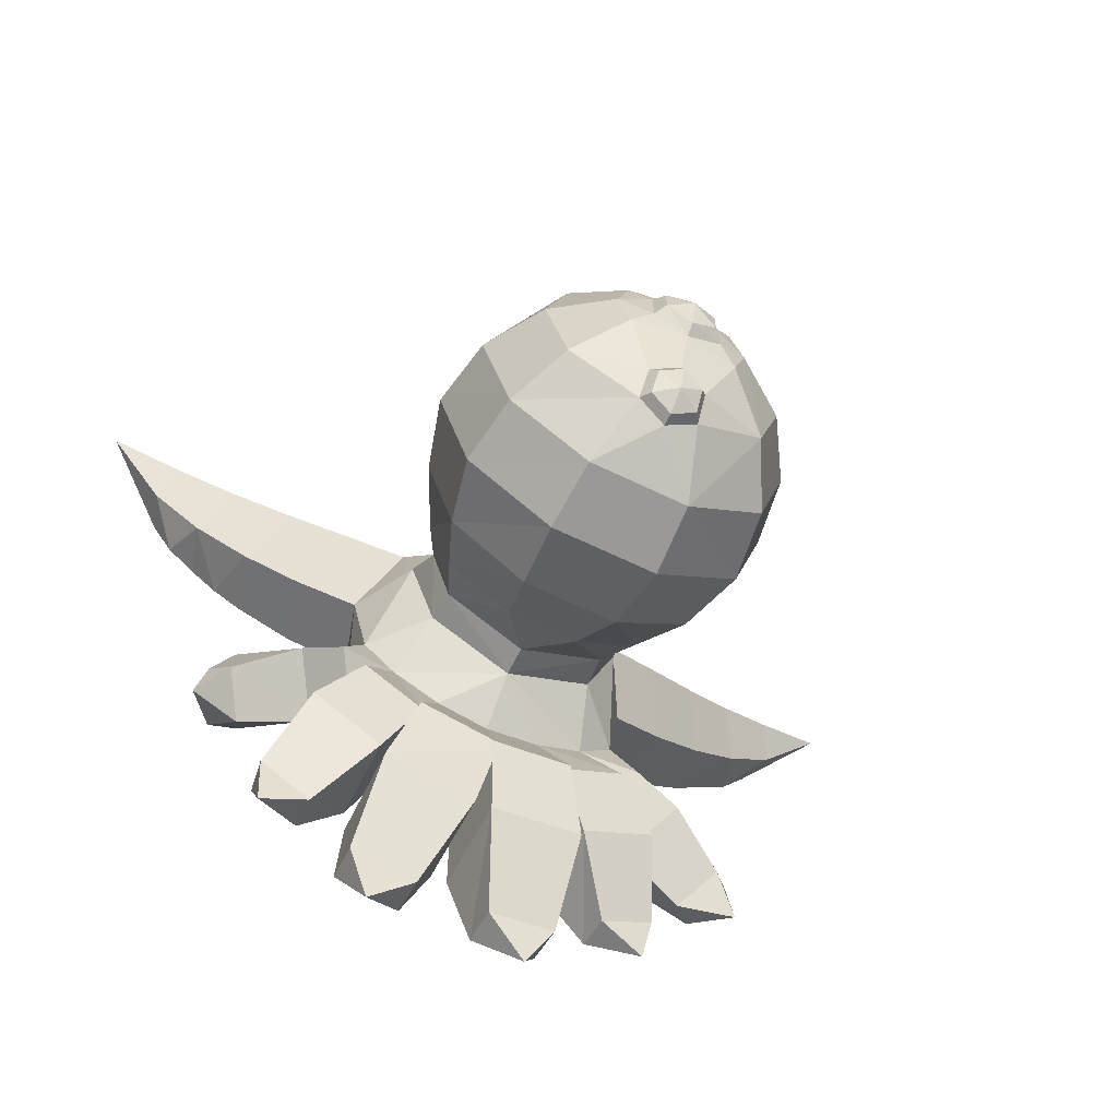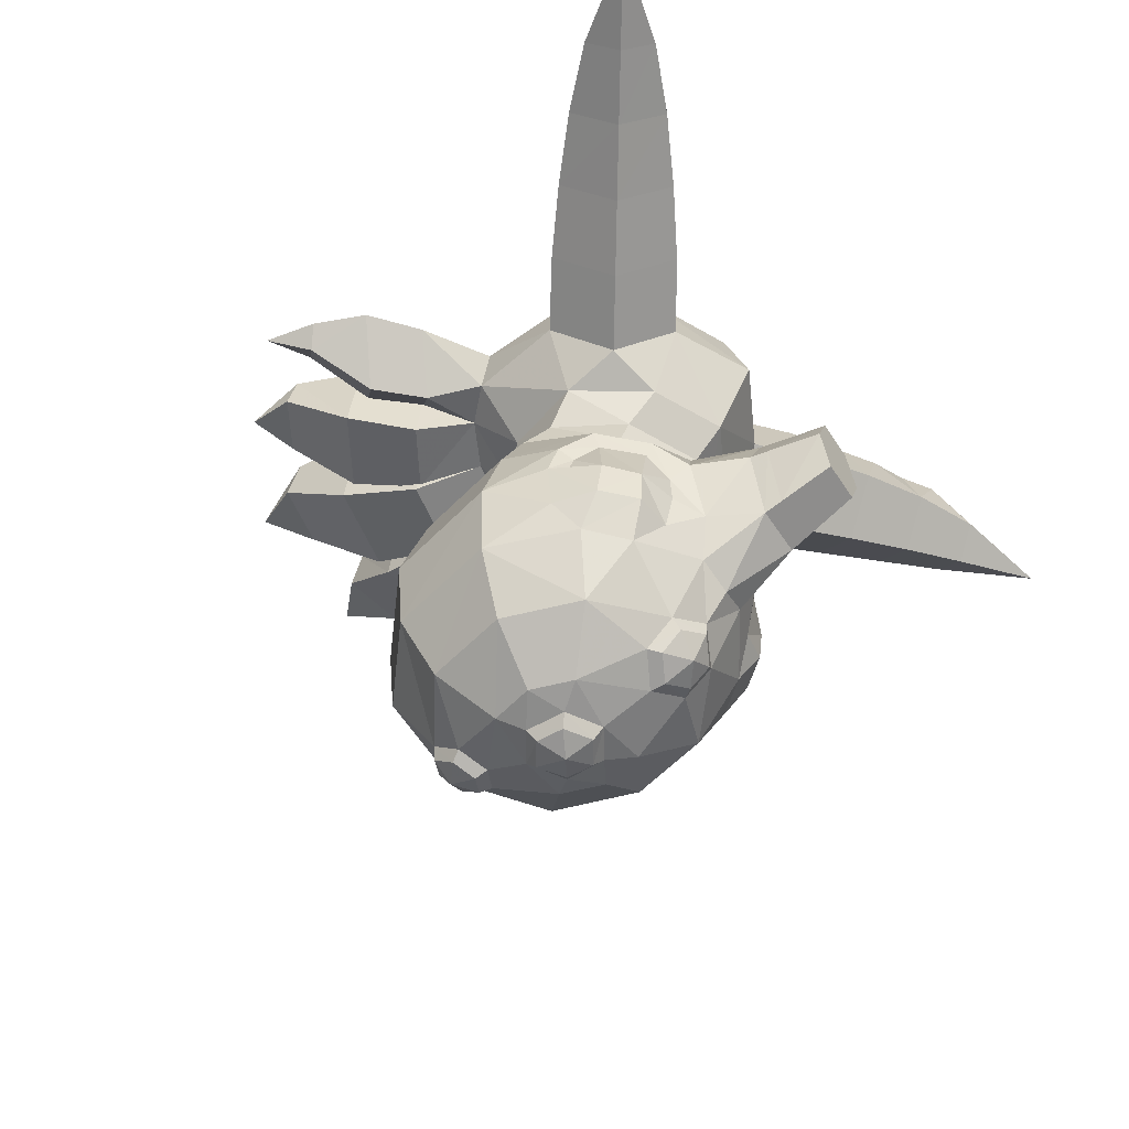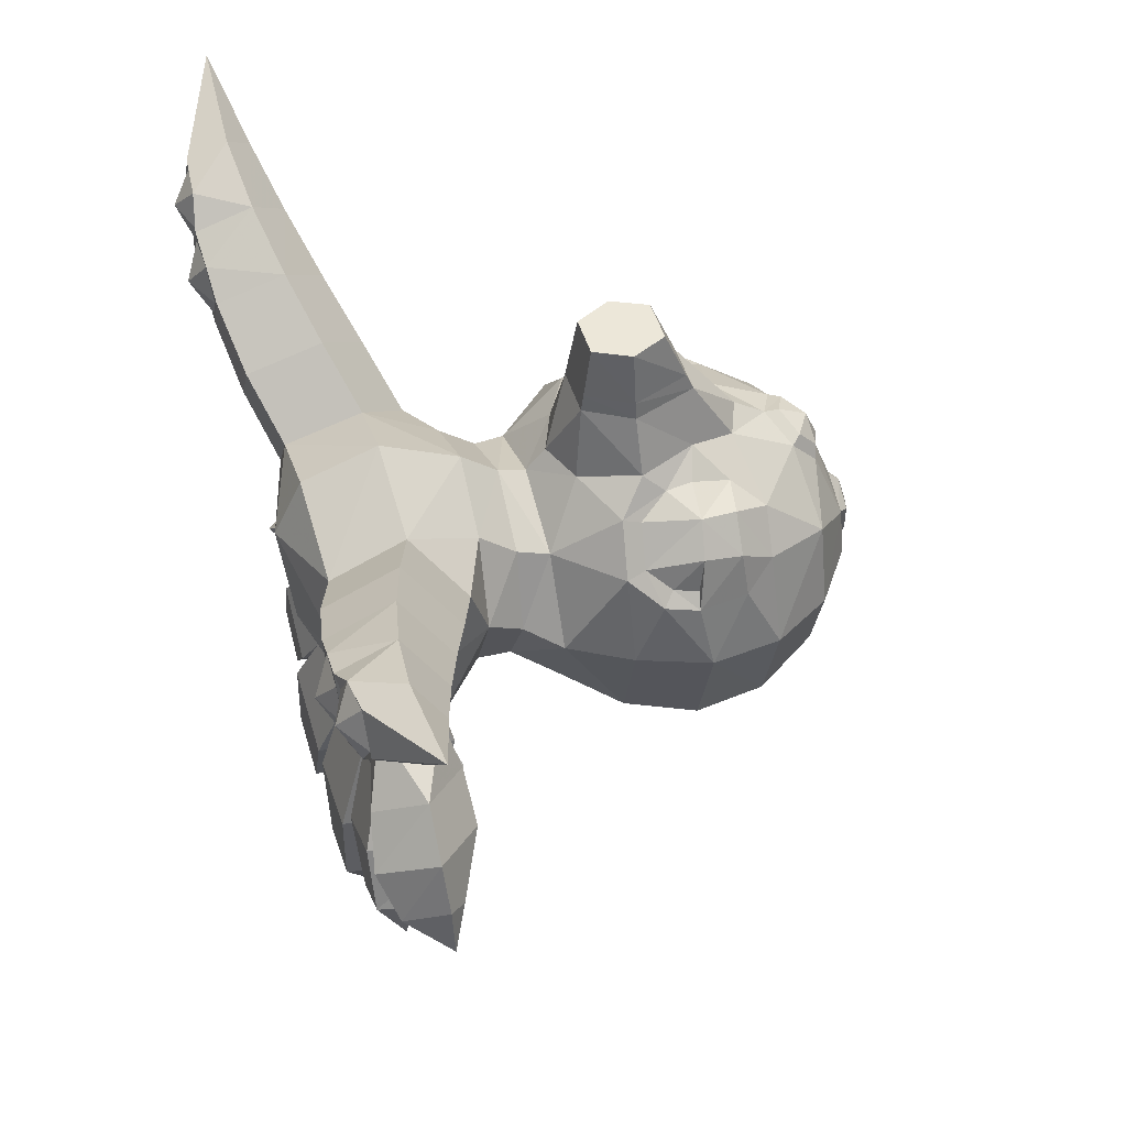
<metadata>
{"format":"obj","ext":"obj","renderer":"f3d","projection":"perspective","resolution":1024,"background":"white","views":[{"elev":-65.5,"azim":154.1,"up":"+Y"},{"elev":-53.0,"azim":122.2,"up":"+Z"},{"elev":49.8,"azim":72.9,"up":"+Y"}]}
</metadata>
<code>
o okutank
v 0 -0.3327 0.02755
v 2.135 -0.7453 -0.6963
v 2.108 0.9119 -0.3032
v 2.209 -0.8371 -1.646
v 2.455 0.6646 -1.516
v 0 2.425 -2.683
v -1.131 1.853 -2.631
v -1.32 2.405 -1.516
v -1.968 1.588 -2.265
v 0 -1.289 -2.396
v 0 -1.907 -1.646
v -0.8579 -1.742 -1.646
v -1.657 -1.349 -1.646
v -2.209 -0.8371 -1.646
v -1.396 -0.6368 -2.474
v -2.455 0.6646 -1.516
v -1.861 0.6459 -2.553
v -2.135 -0.7453 -0.6963
v 1.576 -1.268 -0.6963
v -2.108 0.9119 -0.3032
v 0 1.668 0.1993
v 1.406 1.988 -0.3032
v 0 2.643 -0.2665
v 1.861 0.6459 -2.553
v 1.131 1.853 -2.631
v 1.968 1.588 -2.265
v -1.576 -1.268 -0.6963
v -0.8407 -1.597 -0.6963
v 0 3.048 -1.466
v 1.32 2.405 -1.516
v 1.396 -0.6368 -2.474
v 1.657 -1.349 -1.646
v 0.8579 -1.742 -1.646
v 0 -1.763 -0.6963
v 0.8407 -1.597 -0.6963
v -1.406 1.988 -0.3032
v -1.719 0.2209 -3.117
v -1.353 -0.7328 -3.008
v -1.153 1.36 -3.199
v 0 1.937 -3.253
v 0 -1.33 -2.9
v 1.353 -0.7328 -3.008
v 1.153 1.36 -3.199
v 1.719 0.2209 -3.117
v 0 0.08719 -8.733
v -0.8828 0.1557 -8.593
v -1e-06 0.8967 -8.43
v 1e-06 -1.261 -8.734
v 0 -1.963 -8.458
v -0.8828 -1.239 -8.593
v 2.022 -0.09416 -3.687
v 1.636 -1.175 -3.687
v 2.015 -1.87 -4.663
v 2.49 -0.1828 -4.663
v 2.277 -2.18 -5.814
v 2.815 -0.2873 -5.814
v 2.117 -2.192 -6.965
v 2.616 -0.3957 -6.965
v 1.627 -1.85 -7.941
v 2.011 -0.4838 -7.941
v 0.8828 -1.239 -8.593
v 1.091 -0.5407 -8.593
v 0.4202 -0.8138 -8.912
v 1e-06 -0.5694 -9.056
v 0.4202 -0.3542 -8.912
v -0.5832 -1.974 -3.687
v -2.022 -0.09416 -3.687
v -1.267 1.268 -3.687
v -2.124 1.278 -4.626
v 0.5832 -1.974 -3.687
v 0.7696 -2.917 -4.663
v 0.8699 -3.317 -5.814
v 0.8085 -3.24 -6.965
v 0.4832 -2.627 -7.979
v 1e-06 -1.097 -8.912
v 0 1.817 -3.687
v -0.7696 -2.917 -4.663
v -0.8699 -3.317 -5.814
v -0.8085 -3.24 -6.965
v 0 -2.849 -7.819
v 0.4645 -2.185 -8.298
v -2.117 -2.192 -6.965
v -2.277 -2.18 -5.814
v -1e-06 1.901 -7.513
v -0.5711 1.635 -7.793
v -0.5528 2.208 -6.776
v 0.6677 2.177 -4.276
v 0 2.177 -3.999
v 1.267 1.268 -3.687
v 1.221 2.104 -5.909
v 1.237 1.971 -6.513
v 0.7699 2.406 -6.059
v 0 -0.08786 -8.912
v 0.5711 1.635 -7.793
v 0.5528 2.208 -6.776
v 1.567 1.592 -7
v 0.5515 1.178 -8.205
v 0.8828 0.1557 -8.593
v -1.627 -1.85 -7.941
v -0.4645 -2.185 -8.298
v 2.124 1.278 -4.626
v 2.449 0.8391 -5.116
v 2.444 0.7142 -6.442
v 2.117 1.025 -6.929
v 1.627 0.7907 -7.941
v -0.4832 -2.627 -7.979
v 0 -2.183 -8.521
v 0 -2.632 -8.386
v -0.3582 -2.352 -8.398
v -0.3726 -2.691 -8.151
v 0 -2.86 -8.028
v -1.627 0.7907 -7.941
v -1.567 1.592 -7
v -2.49 -0.1828 -4.663
v -2.015 -1.87 -4.663
v -1.636 -1.175 -3.687
v -2.815 -0.2873 -5.814
v -0.5515 1.178 -8.205
v -0.4202 -0.8138 -8.912
v 1.142 2.402 -5.153
v 1.539 1.973 -4.727
v -0.6677 2.177 -4.276
v 1.57 1.875 -5.008
v 2.036 1.324 -4.939
v 2.243 1.481 -5.788
v 1.824 1.931 -5.864
v 2.26 0.9965 -5.305
v 2.252 1.396 -6.388
v 1.789 1.882 -6.423
v 2.539 0.7087 -5.652
v 1.278 2.106 -5.484
v 2.347 0.9261 -5.689
v -1.091 -0.5407 -8.593
v -0.5534 -0.2438 -8.734
v -0.585 -0.9133 -8.734
v 0 2.272 -7.001
v 0.5534 -0.2438 -8.734
v 0.5534 -0.9133 -8.734
v 0.4179 1.687 -7.954
v -1e-06 1.886 -7.754
v 0.4036 1.352 -8.256
v -1e-06 1.651 -8.216
v -1e-06 1.15 -8.424
v 0.3582 -2.352 -8.398
v 0.3726 -2.691 -8.151
v -0.4036 1.352 -8.256
v -0.7699 2.406 -6.059
v -1.237 1.971 -6.513
v -1.221 2.104 -5.909
v -0.4202 -0.3542 -8.912
v -0.4179 1.687 -7.954
v -2.539 0.7087 -5.652
v -2.243 1.481 -5.788
v -2.252 1.396 -6.388
v -2.444 0.7142 -6.442
v -1.789 1.882 -6.423
v -1.824 1.931 -5.864
v -1.278 2.106 -5.484
v -1.142 2.402 -5.153
v -2.449 0.8391 -5.116
v -2.26 0.9965 -5.305
v -2.347 0.9261 -5.689
v -2.117 1.025 -6.929
v -1.57 1.875 -5.008
v -2.036 1.324 -4.939
v -1.539 1.973 -4.727
v -2.616 -0.3957 -6.965
v -2.011 -0.4838 -7.941
v -0.7798 3.252 -5.154
v -0.3942 3.27 -4.431
v -0.4141 3.234 -6.164
v 0.3942 3.27 -4.431
v 0.4141 3.234 -6.164
v 0.7798 3.252 -5.154
v -0.3961 3.515 -6.051
v -0.7344 3.529 -5.154
v -0.3771 3.542 -4.472
v -0.5983 4.359 -5.155
v -0.342 4.359 -5.711
v -0.3256 4.359 -4.597
v 0.3961 3.515 -6.051
v 0.7344 3.529 -5.154
v 0.3771 3.542 -4.472
v 0.5983 4.359 -5.155
v 0.3256 4.359 -4.597
v 0.342 4.359 -5.711
v -3.091 1.567 0.009512
v -3.432 1.323 -1.182
v -2.316 3.034 -1.182
v -2.401 2.624 0.009512
v -2.954 2.23 -1.918
v -3.348 3.594 -0.8941
v -3.419 3.218 0.1863
v -3.929 2.867 -1.562
v -4.36 2.042 -0.8941
v -4.045 2.259 0.1863
v -4.218 3.055 0.4861
v -4.542 2.581 0.2113
v -3.967 2.527 0.1904
v -3.633 3.039 0.1904
v -4.802 3.116 0.2322
v -4.509 3.566 0.2322
v -4.46 3.789 0.2366
v -4.987 2.981 0.2366
v -3.914 3.543 0.2113
v -5.261 2.804 -0.6726
v -4.408 4.111 -0.6726
v -4.903 3.502 -1.234
v -5.851 4.12 -0.9579
v -5.493 4.553 -0.5566
v -5.243 3.724 0.4127
v -5.464 4.217 0.07929
v -5.783 3.728 0.07929
v -5.523 4.318 0.09279
v -5.899 3.74 0.09279
v -5.513 3.247 0.1388
v -4.96 3.203 0.1982
v -6.102 3.618 -0.5566
v -4.916 4.163 0.1388
v -4.652 3.675 0.1982
v -7.134 4.957 -0.6257
v 3.432 1.323 -1.182
v 3.091 1.567 0.009512
v 2.401 2.624 0.009512
v 2.316 3.034 -1.182
v 2.954 2.23 -1.918
v 3.419 3.218 0.1863
v 3.348 3.594 -0.8941
v 3.929 2.867 -1.562
v 4.36 2.042 -0.8941
v 4.045 2.259 0.1863
v 3.967 2.527 0.1904
v 4.542 2.581 0.2113
v 4.218 3.055 0.4861
v 3.633 3.039 0.1904
v 4.987 2.981 0.2366
v 4.46 3.789 0.2366
v 4.509 3.566 0.2322
v 4.802 3.116 0.2322
v 3.914 3.543 0.2113
v 5.261 2.804 -0.6726
v 4.408 4.111 -0.6726
v 4.903 3.502 -1.234
v 5.493 4.553 -0.5566
v 5.851 4.12 -0.9579
v 5.783 3.728 0.07929
v 5.464 4.217 0.07929
v 5.243 3.724 0.4127
v 5.899 3.74 0.09278
v 5.523 4.318 0.09278
v 4.96 3.203 0.1982
v 5.513 3.247 0.1388
v 6.102 3.618 -0.5566
v 4.916 4.163 0.1388
v 4.652 3.675 0.1982
v 7.134 4.957 -0.6257
v -2.997 -1.667 -0.3017
v -2.129 -2.088 -1.113
v -2.606 -1.651 -1.862
v -3.394 -1.251 -1.135
v -4.116 -1.891 -1.107
v -3.645 -2.37 -0.16
v -3.265 -2.332 -1.896
v -2.714 -2.831 -1.036
v -4.181 -2.924 -1.42
v -4.457 -2.719 -1.137
v -4.136 -3.072 -0.4182
v -3.779 -3.3 -0.7844
v -4.604 -3.565 -1.139
v 2.997 -1.667 -0.3017
v 2.129 -2.088 -1.113
v 2.606 -1.651 -1.862
v 3.394 -1.251 -1.135
v 3.645 -2.37 -0.16
v 4.116 -1.891 -1.107
v 3.265 -2.332 -1.896
v 2.714 -2.831 -1.036
v 4.457 -2.719 -1.137
v 4.181 -2.924 -1.42
v 4.136 -3.072 -0.4182
v 3.779 -3.3 -0.7844
v 4.604 -3.565 -1.139
v 1.214 -2.723 -1.937
v 1.203 -2.537 -0.5872
v 2.144 -2.032 -0.6074
v 2.232 -2.128 -1.959
v 1.708 -3.789 -1.641
v 1.698 -3.572 -0.1873
v 2.789 -2.986 -0.2108
v 2.889 -3.099 -1.667
v 2.407 -4.489 -0.1911
v 3.196 -4.065 -0.2081
v 2.428 -4.652 -0.7879
v 3.282 -4.153 -0.8066
v 3.169 -4.956 -0.6531
v -1.203 -2.537 -0.5872
v -1.214 -2.723 -1.937
v -2.144 -2.032 -0.6074
v -2.232 -2.128 -1.959
v -1.698 -3.572 -0.1873
v -1.708 -3.789 -1.641
v -2.789 -2.986 -0.2108
v -2.889 -3.099 -1.667
v -3.196 -4.065 -0.2081
v -2.407 -4.489 -0.1911
v -2.428 -4.652 -0.7879
v -3.282 -4.153 -0.8066
v -3.169 -4.956 -0.6531
v 1.283 -2.768 -2.061
v -0.06343 -3.018 -2.061
v -0.06342 -2.818 -0.5355
v 1.258 -2.568 -0.5355
v 0.1352 -4.116 -0.05251
v 1.61 -3.825 -0.05251
v 0.1339 -4.348 -1.697
v 1.639 -4.057 -1.697
v 0.586 -5.357 -0.02215
v 1.653 -5.147 -0.02215
v 0.586 -5.54 -0.7044
v 1.674 -5.33 -0.7044
v 1.268 -6.141 -0.5128
v 0.06343 -3.018 -2.061
v -1.283 -2.768 -2.061
v 0.06342 -2.818 -0.5355
v -1.258 -2.568 -0.5355
v -1.61 -3.825 -0.05251
v -0.1352 -4.116 -0.05251
v -0.1339 -4.348 -1.697
v -1.639 -4.057 -1.697
v -1.653 -5.147 -0.02215
v -0.586 -5.357 -0.02215
v -0.586 -5.54 -0.7044
v -1.674 -5.33 -0.7044
v -1.268 -6.141 -0.5128
f 37 15 17
f 37 38 15
f 67 38 37
f 67 116 38
f 114 116 67
f 114 115 116
f 117 115 114
f 117 83 115
f 167 83 117
f 167 82 83
f 168 82 167
f 168 99 82
f 133 99 168
f 133 50 99
f 7 37 17
f 7 39 37
f 6 39 7
f 6 40 39
f 25 40 6
f 25 43 40
f 24 43 25
f 24 44 43
f 31 44 24
f 31 42 44
f 53 51 52
f 53 54 51
f 55 54 53
f 55 56 54
f 57 56 55
f 57 58 56
f 59 58 57
f 59 60 58
f 61 60 59
f 61 62 60
f 71 52 70
f 71 53 52
f 72 53 71
f 72 55 53
f 73 55 72
f 73 57 55
f 66 71 70
f 66 77 71
f 116 77 66
f 116 115 77
f 77 72 71
f 77 78 72
f 115 78 77
f 115 83 78
f 78 73 72
f 78 79 73
f 83 79 78
f 83 82 79
f 60 62 98
f 105 60 98
f 51 44 42
f 52 51 42
f 133 168 112
f 46 133 112
f 169 175 171
f 169 176 175
f 170 176 169
f 170 177 176
f 172 177 170
f 172 183 177
f 174 183 172
f 174 182 183
f 173 182 174
f 173 181 182
f 171 181 173
f 171 175 181
f 179 176 178
f 179 175 176
f 186 175 179
f 186 181 175
f 184 181 186
f 184 182 181
f 185 182 184
f 185 183 182
f 180 183 185
f 180 177 183
f 178 177 180
f 178 176 177
f 20 188 16
f 20 187 188
f 36 187 20
f 36 190 187
f 8 190 36
f 8 189 190
f 9 189 8
f 9 191 189
f 16 191 9
f 16 188 191
f 189 193 190
f 189 192 193
f 191 192 189
f 191 194 192
f 188 194 191
f 188 195 194
f 187 195 188
f 187 196 195
f 190 196 187
f 190 193 196
f 206 194 195
f 206 208 194
f 218 208 206
f 218 209 208
f 208 192 194
f 208 207 192
f 209 207 208
f 209 210 207
f 222 3 5
f 222 223 3
f 230 223 222
f 230 231 223
f 224 30 22
f 224 225 30
f 227 225 224
f 227 228 225
f 223 22 3
f 223 224 22
f 231 224 223
f 231 227 224
f 226 5 26
f 226 222 5
f 229 222 226
f 229 230 222
f 243 230 229
f 243 241 230
f 245 241 243
f 245 253 241
f 225 26 30
f 225 226 26
f 228 226 225
f 228 229 226
f 242 229 228
f 242 243 229
f 244 243 242
f 244 245 243
f 261 260 263
f 262 258 257
f 262 264 258
f 267 264 262
f 267 268 264
f 264 259 258
f 264 263 259
f 268 263 264
f 268 265 263
f 265 266 261
f 261 263 265
f 276 273 275
f 277 270 271
f 277 274 270
f 281 274 277
f 281 280 274
f 276 271 272
f 276 277 271
f 279 277 276
f 279 281 277
f 275 278 279
f 279 276 275
f 283 35 33
f 283 284 35
f 287 284 283
f 287 288 284
f 293 288 287
f 293 291 288
f 285 35 284
f 285 19 35
f 286 19 285
f 286 32 19
f 283 32 286
f 283 33 32
f 289 286 285
f 289 290 286
f 292 290 289
f 292 294 290
f 290 283 286
f 290 287 283
f 294 287 290
f 294 293 287
f 12 296 297
f 12 28 296
f 323 28 12
f 323 325 28
f 329 325 323
f 329 326 325
f 333 326 329
f 333 330 326
f 27 296 28
f 27 298 296
f 13 298 27
f 13 299 298
f 12 299 13
f 12 297 299
f 300 297 296
f 300 301 297
f 305 301 300
f 305 306 301
f 299 302 298
f 299 303 302
f 297 303 299
f 297 301 303
f 307 301 306
f 307 303 301
f 304 303 307
f 304 302 303
f 309 11 33
f 309 310 11
f 316 310 309
f 316 315 310
f 320 315 316
f 320 319 315
f 310 34 11
f 310 311 34
f 315 311 310
f 315 313 311
f 319 313 315
f 319 317 313
f 312 33 35
f 312 309 33
f 314 309 312
f 314 316 309
f 318 316 314
f 318 320 316
f 34 311 312
f 35 34 312
f 11 323 12
f 11 322 323
f 34 322 11
f 34 324 322
f 28 324 34
f 28 325 324
f 327 322 324
f 327 328 322
f 331 328 327
f 331 332 328
f 328 323 322
f 328 329 323
f 332 329 328
f 332 333 329
f 37 68 67
f 37 39 68
f 40 68 39
f 40 76 68
f 89 76 40
f 89 87 76
f 88 76 87
f 88 122 76
f 170 122 88
f 88 172 170
f 87 172 88
f 122 68 76
f 43 89 40
f 43 44 89
f 51 89 44
f 42 70 52
f 42 41 70
f 10 41 42
f 10 38 41
f 15 38 10
f 10 13 15
f 12 13 10
f 10 11 12
f 33 11 10
f 10 32 33
f 31 32 10
f 31 4 32
f 24 4 31
f 24 5 4
f 26 5 24
f 24 25 26
f 30 26 25
f 25 6 30
f 29 30 6
f 29 22 30
f 23 22 29
f 23 21 22
f 36 21 23
f 36 20 21
f 1 21 20
f 1 3 21
f 3 1 2
f 2 5 3
f 4 5 2
f 2 273 4
f 270 273 2
f 2 19 270
f 1 19 2
f 1 35 19
f 35 1 34
f 1 28 34
f 28 1 27
f 1 18 27
f 18 1 20
f 20 16 18
f 14 18 16
f 16 17 14
f 9 17 16
f 9 7 17
f 8 7 9
f 8 6 7
f 29 6 8
f 8 36 29
f 23 29 36
f 3 22 21
f 42 31 10
f 14 15 13
f 14 17 15
f 41 66 70
f 41 38 66
f 116 66 38
f 19 271 270
f 19 32 271
f 272 271 32
f 32 4 272
f 273 272 4
f 273 276 272
f 198 195 196
f 198 206 195
f 204 206 198
f 192 205 193
f 192 207 205
f 203 205 207
f 207 219 203
f 207 210 219
f 214 219 210
f 218 216 215
f 218 206 216
f 204 216 206
f 230 233 231
f 230 241 233
f 236 233 241
f 240 228 227
f 240 242 228
f 237 242 240
f 254 242 237
f 254 244 242
f 250 244 254
f 252 253 249
f 252 241 253
f 236 241 252
f 260 259 263
f 260 14 259
f 18 14 260
f 260 257 18
f 27 18 257
f 257 258 27
f 13 27 258
f 258 259 13
f 14 13 259
f 269 267 266
f 269 268 267
f 265 268 269
f 269 266 265
f 280 282 278
f 280 281 282
f 279 282 281
f 279 278 282
f 209 221 210
f 209 218 221
f 215 221 218
f 215 214 221
f 210 221 214
f 244 256 245
f 244 250 256
f 249 256 250
f 249 253 256
f 245 256 253
f 292 295 294
f 292 291 295
f 293 295 291
f 293 294 295
f 307 308 304
f 307 306 308
f 305 308 306
f 305 304 308
f 320 321 319
f 320 318 321
f 317 321 318
f 317 319 321
f 332 334 333
f 332 331 334
f 330 334 331
f 330 333 334
f 57 73 74
f 59 57 74
f 79 82 99
f 106 79 99
f 199 196 193
f 200 199 193
f 202 203 204
f 201 202 204
f 215 213 212
f 214 215 212
f 203 220 217
f 204 203 217
f 231 232 235
f 227 231 235
f 237 238 239
f 236 237 239
f 246 249 250
f 247 246 250
f 255 237 236
f 251 255 236
f 261 262 257
f 260 261 257
f 266 267 262
f 261 266 262
f 274 275 273
f 270 274 273
f 280 278 275
f 274 280 275
f 284 288 289
f 285 284 289
f 288 291 292
f 289 288 292
f 300 296 298
f 302 300 298
f 305 300 302
f 304 305 302
f 311 313 314
f 312 311 314
f 313 317 318
f 314 313 318
f 327 324 325
f 326 327 325
f 331 327 326
f 330 331 326
f 106 111 80
f 106 110 111
f 100 110 106
f 100 109 110
f 49 109 100
f 49 107 109
f 81 107 49
f 81 144 107
f 74 144 81
f 74 145 144
f 80 145 74
f 80 111 145
f 93 137 65
f 93 45 137
f 150 45 93
f 150 134 45
f 119 134 150
f 119 135 134
f 75 135 119
f 75 48 135
f 63 48 75
f 63 138 48
f 65 138 63
f 65 137 138
f 140 94 139
f 140 84 94
f 151 84 140
f 151 85 84
f 146 85 151
f 146 118 85
f 143 118 146
f 143 47 118
f 141 47 143
f 141 97 47
f 139 97 141
f 139 94 97
f 61 81 49
f 61 59 81
f 74 81 59
f 97 98 47
f 97 105 98
f 94 105 97
f 94 96 105
f 95 96 94
f 94 84 95
f 136 95 84
f 84 86 136
f 85 86 84
f 85 113 86
f 112 113 85
f 85 118 112
f 46 112 118
f 118 47 46
f 99 100 106
f 99 50 100
f 49 100 50
f 80 79 106
f 80 73 79
f 74 73 80
f 199 198 196
f 199 197 198
f 200 197 199
f 200 205 197
f 193 205 200
f 202 205 203
f 202 197 205
f 201 197 202
f 201 198 197
f 204 198 201
f 217 216 204
f 217 211 216
f 220 211 217
f 220 219 211
f 203 219 220
f 212 219 214
f 212 211 219
f 213 211 212
f 213 216 211
f 215 216 213
f 233 232 231
f 233 234 232
f 239 234 233
f 239 238 234
f 240 234 238
f 240 235 234
f 227 235 240
f 237 240 238
f 233 236 239
f 235 232 234
f 252 251 236
f 252 248 251
f 246 248 252
f 246 247 248
f 254 248 247
f 254 255 248
f 237 255 254
f 247 250 254
f 255 251 248
f 252 249 246
f 47 45 46
f 47 98 45
f 137 45 98
f 98 62 137
f 138 137 62
f 62 61 138
f 48 138 61
f 61 49 48
f 50 48 49
f 50 135 48
f 133 135 50
f 133 134 135
f 46 134 133
f 46 45 134
f 64 65 63
f 64 93 65
f 150 93 64
f 64 119 150
f 75 119 64
f 64 63 75
f 108 109 107
f 108 110 109
f 111 110 108
f 108 145 111
f 144 145 108
f 108 107 144
f 143 142 141
f 143 146 142
f 151 142 146
f 151 140 142
f 139 142 140
f 139 141 142
f 58 60 105
f 104 58 105
f 168 167 163
f 112 168 163
f 102 124 101
f 102 127 124
f 130 127 102
f 130 132 127
f 129 104 96
f 129 128 104
f 126 128 129
f 126 125 128
f 121 131 120
f 121 123 131
f 101 123 121
f 101 124 123
f 96 104 105
f 156 153 157
f 156 154 153
f 113 154 156
f 113 163 154
f 160 162 152
f 160 161 162
f 69 161 160
f 69 165 161
f 166 165 69
f 166 164 165
f 159 164 166
f 159 158 164
f 112 163 113
f 169 122 170
f 169 159 122
f 171 159 169
f 171 147 159
f 174 92 173
f 174 120 92
f 172 120 174
f 172 87 120
f 87 121 120
f 87 89 121
f 101 121 89
f 89 51 101
f 54 101 51
f 54 102 101
f 56 102 54
f 56 130 102
f 103 130 56
f 103 128 130
f 104 128 103
f 103 58 104
f 56 58 103
f 125 130 128
f 125 132 130
f 131 92 120
f 131 90 92
f 91 92 90
f 91 95 92
f 96 95 91
f 91 129 96
f 126 129 91
f 91 90 126
f 95 173 92
f 95 136 173
f 171 173 136
f 147 158 159
f 147 149 158
f 148 149 147
f 148 157 149
f 156 157 148
f 148 113 156
f 86 113 148
f 148 147 86
f 171 86 147
f 171 136 86
f 153 152 162
f 153 154 152
f 155 152 154
f 155 117 152
f 167 117 155
f 155 163 167
f 154 163 155
f 117 160 152
f 117 114 160
f 69 160 114
f 114 67 69
f 68 69 67
f 68 166 69
f 122 166 68
f 122 159 166
f 124 125 126
f 123 124 126
f 153 165 164
f 157 153 164
f 131 126 90
f 131 123 126
f 127 125 124
f 127 132 125
f 161 153 162
f 161 165 153
f 158 157 164
f 158 149 157
f 178 186 179
f 178 184 186
f 180 184 178
f 180 185 184

</code>
